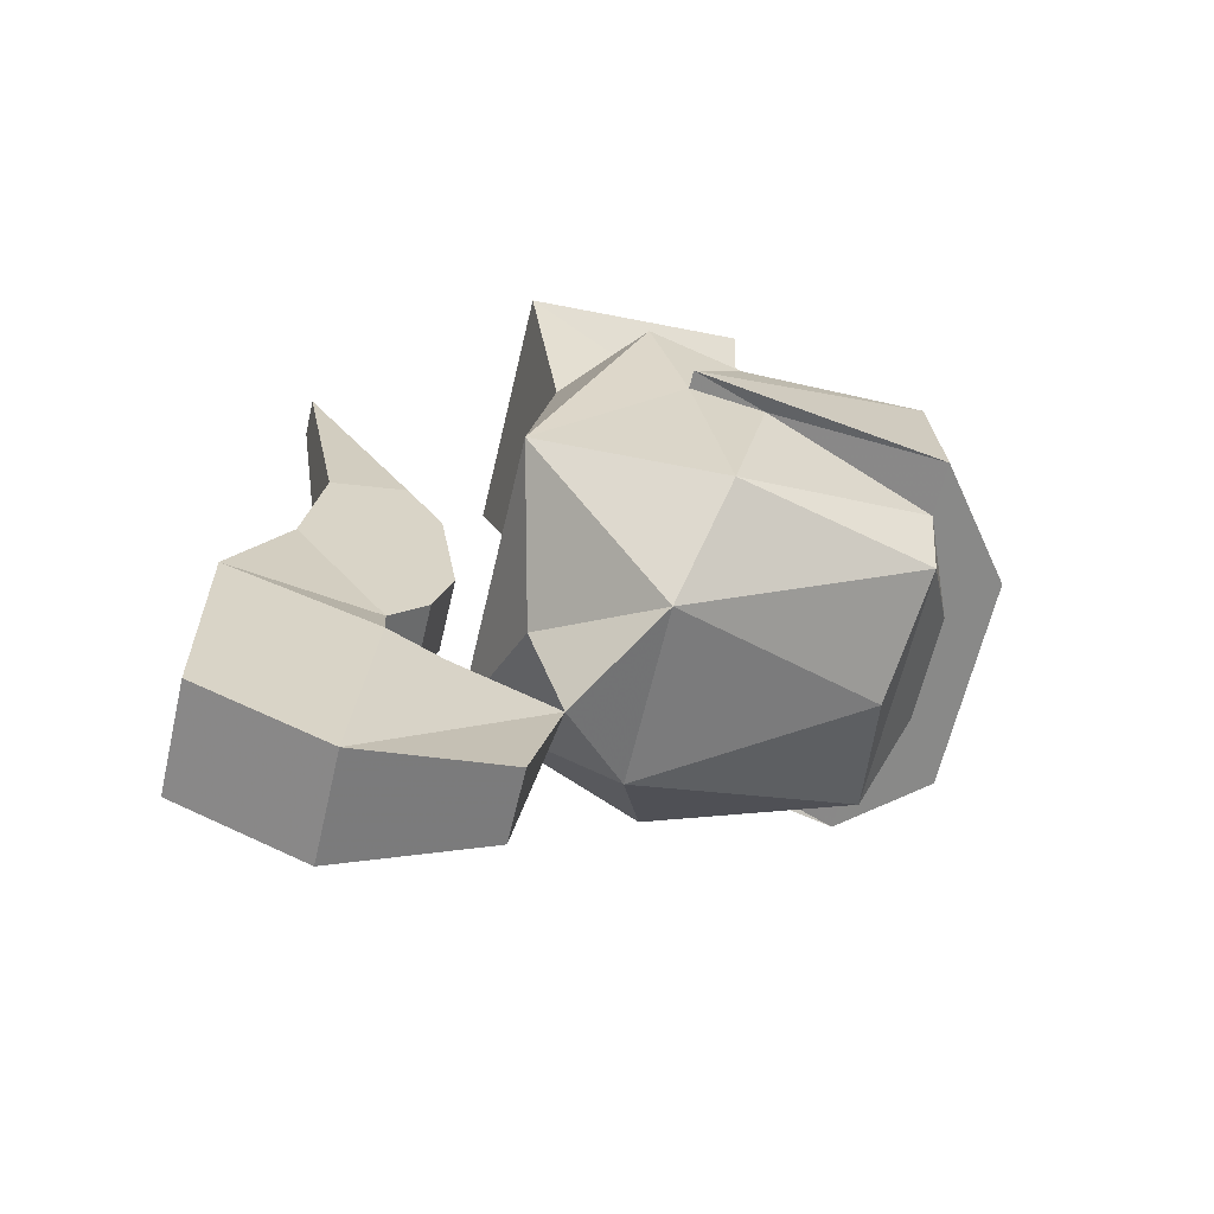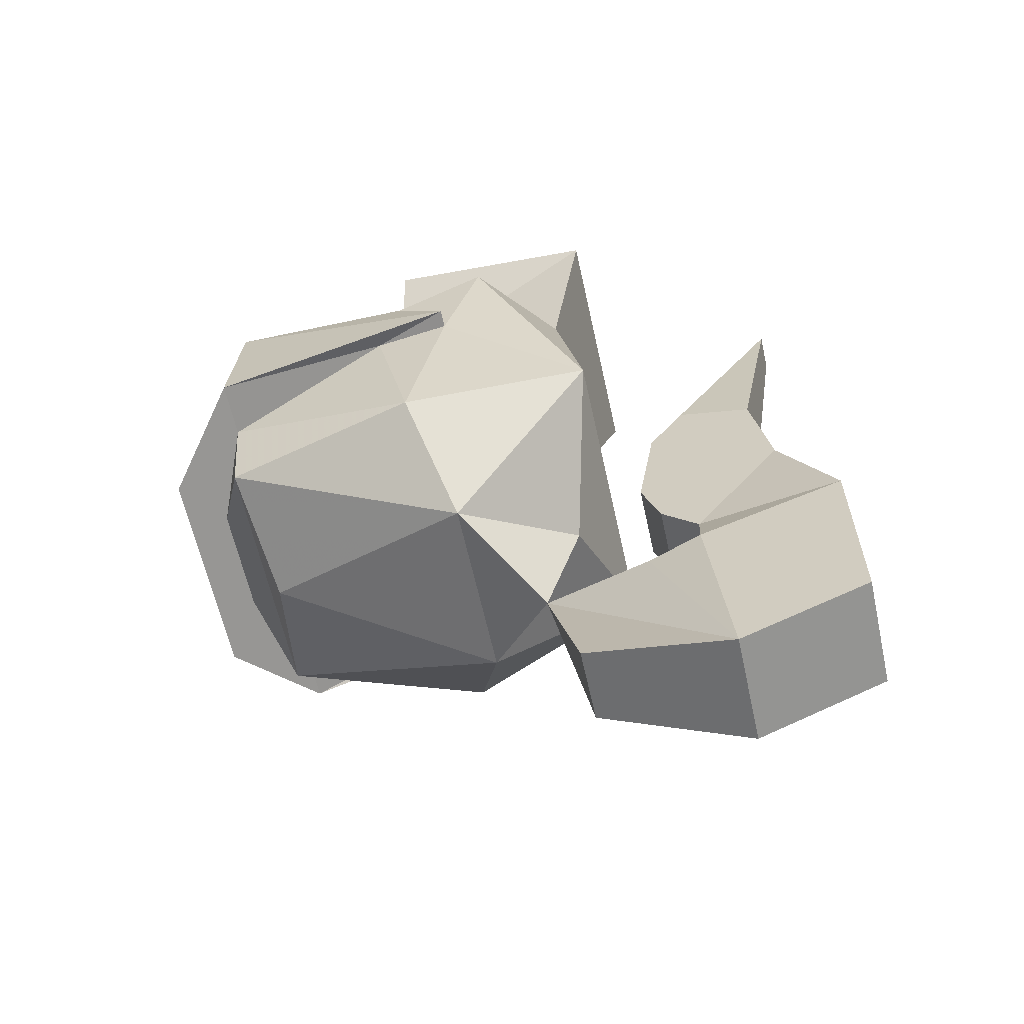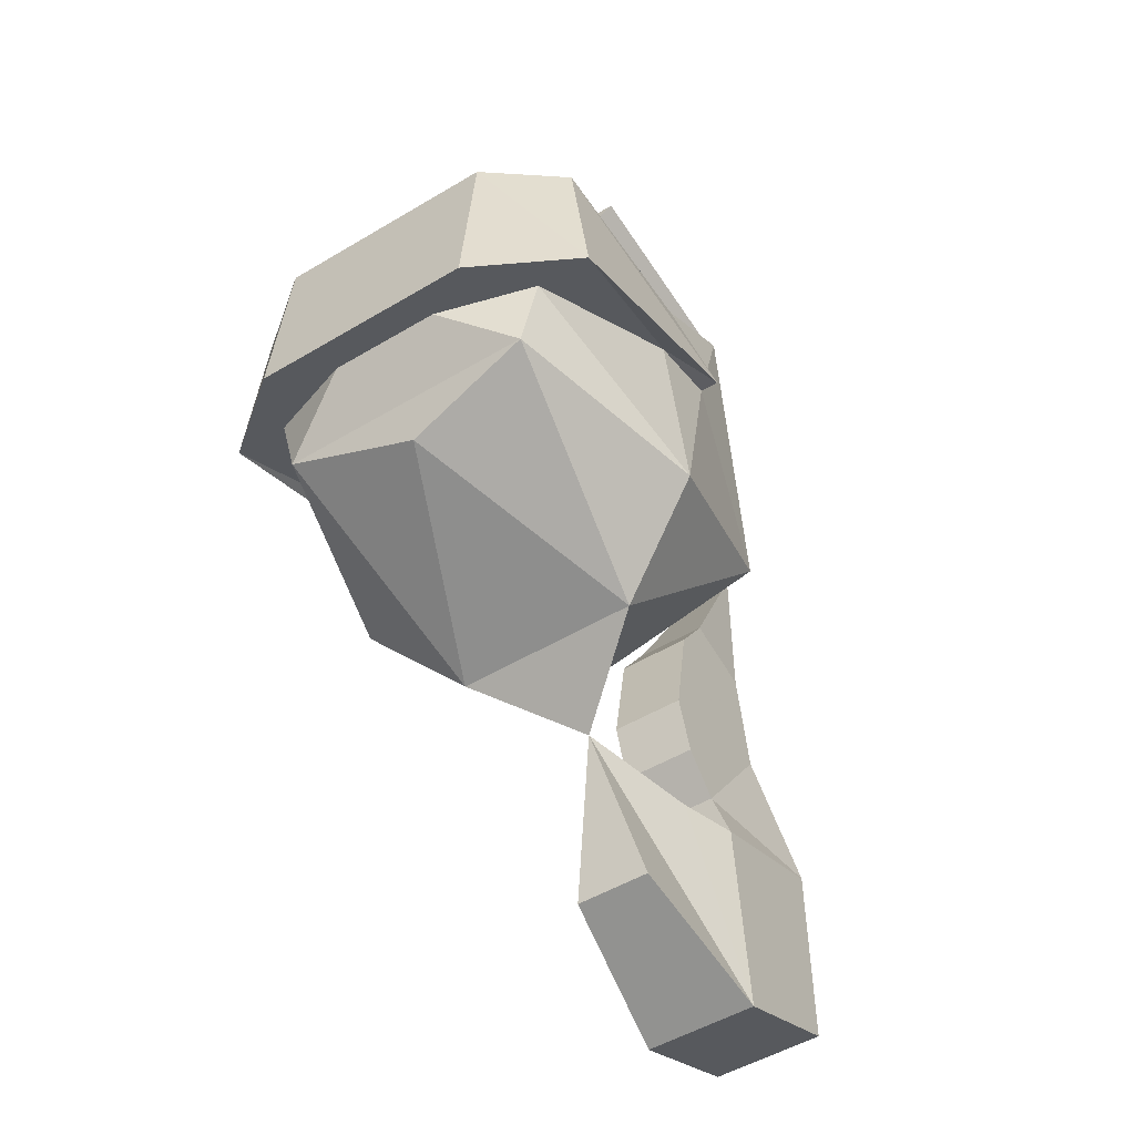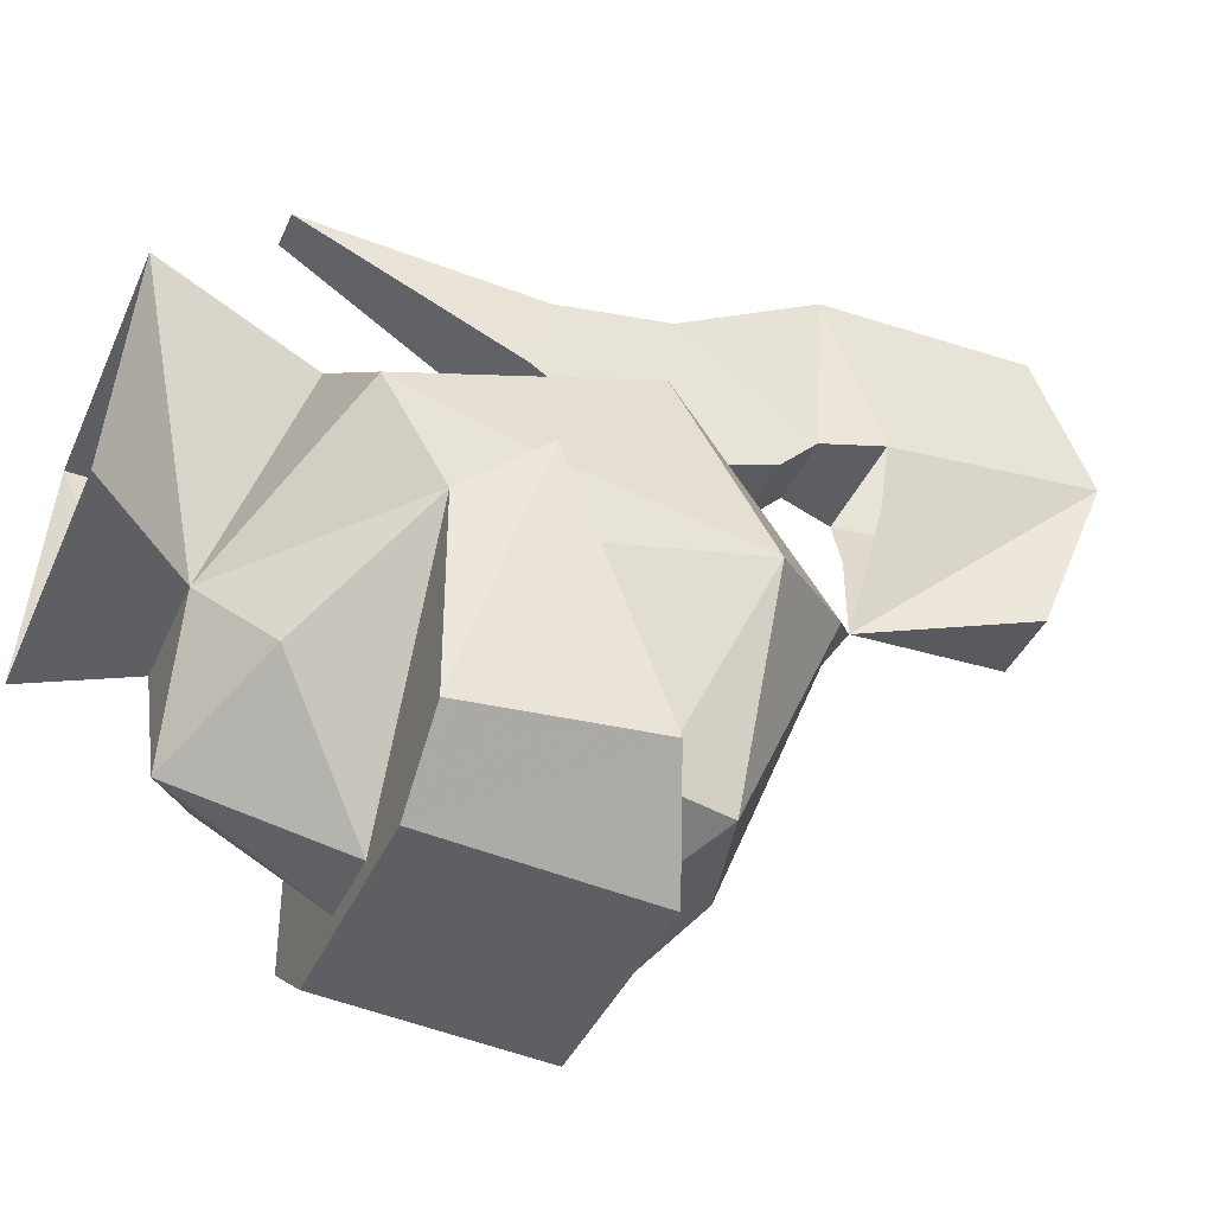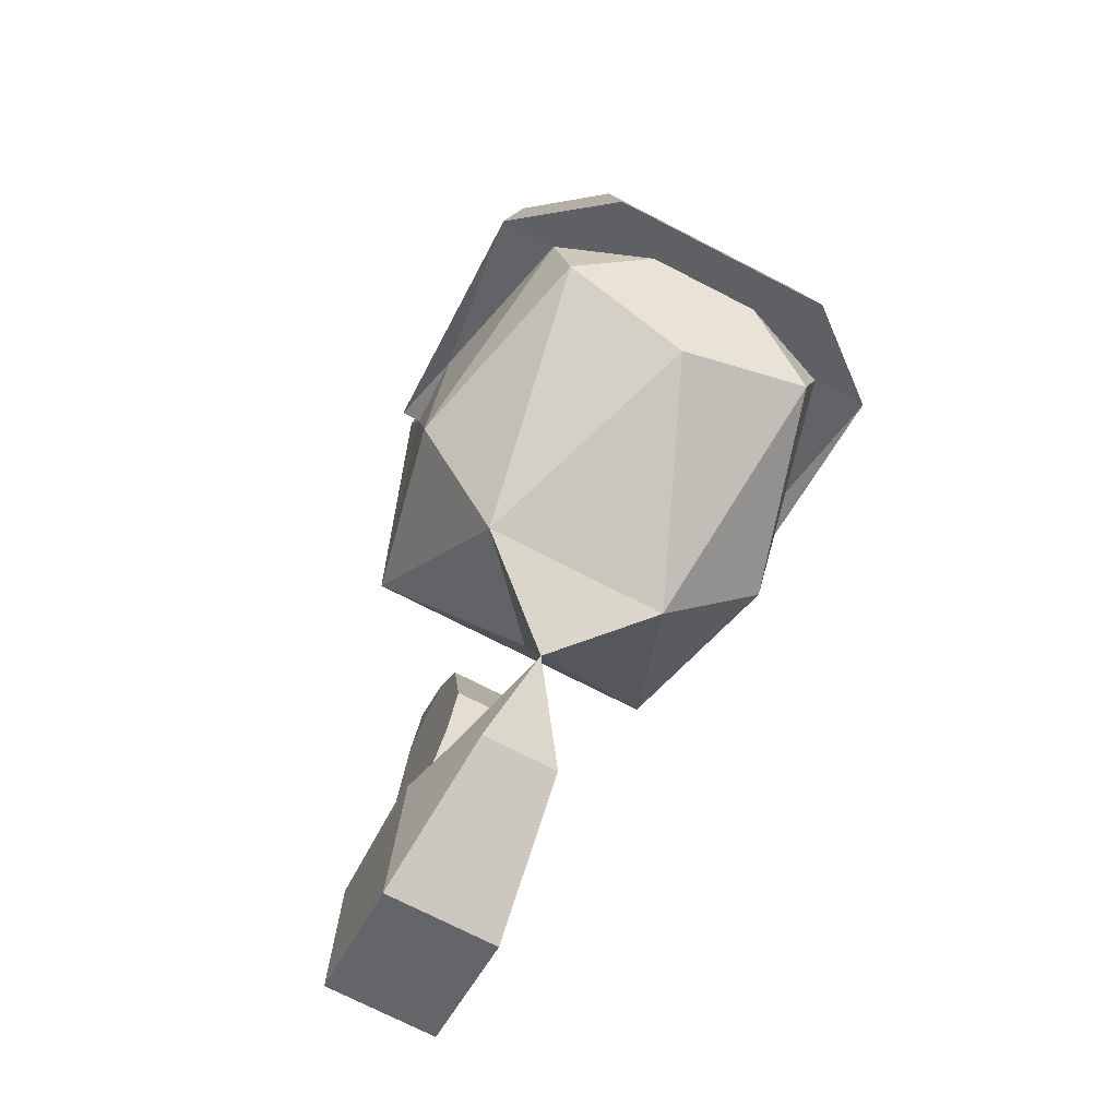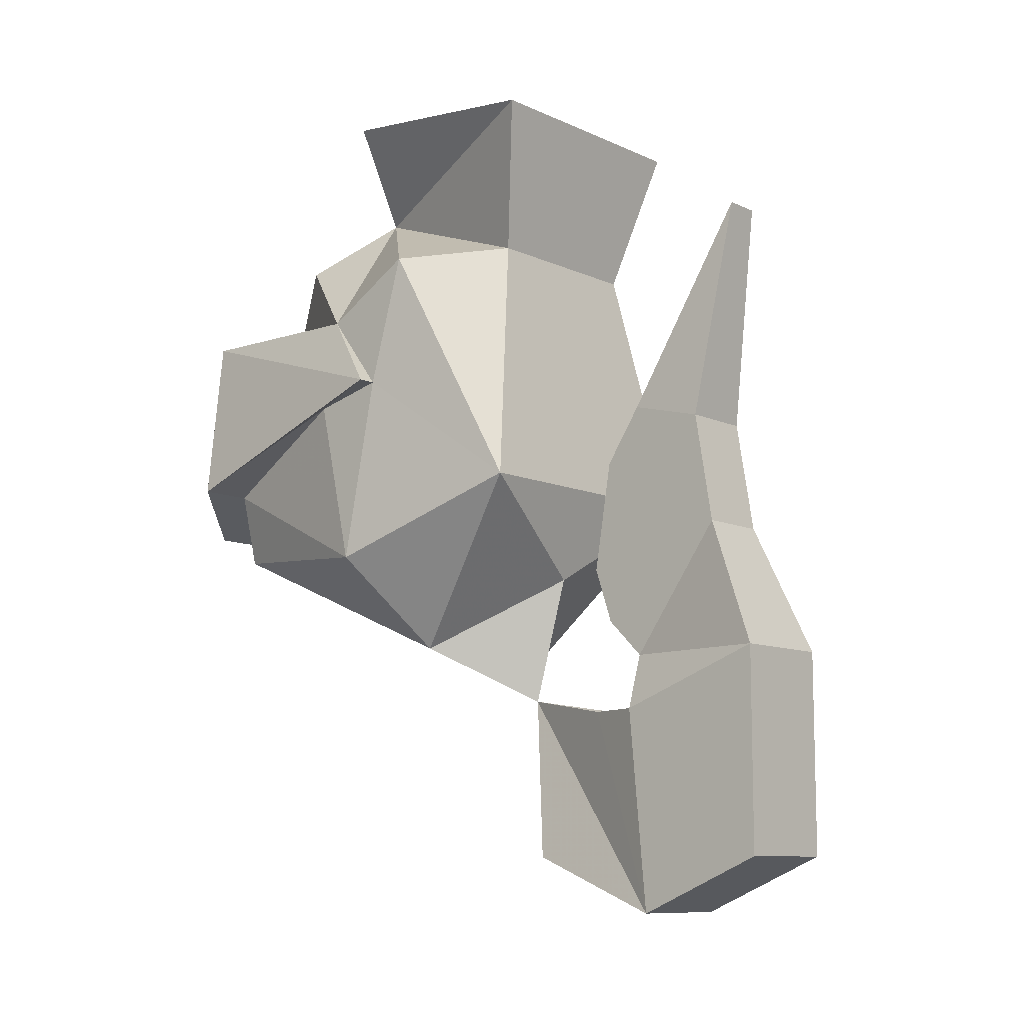
<metadata>
{"format":"obj","ext":"obj","renderer":"f3d","projection":"perspective","resolution":1024,"background":"white","views":[{"elev":-62.7,"azim":76.9,"up":"+Y"},{"elev":-61.9,"azim":-77.6,"up":"+Y"},{"elev":-51.1,"azim":-147.0,"up":"+Y"},{"elev":-39.4,"azim":-112.1,"up":"+Z"},{"elev":-74.0,"azim":152.9,"up":"+Y"},{"elev":-9.8,"azim":-49.4,"up":"+Y"}]}
</metadata>
<code>
v 0.07812 -1.359 -0.01562
v 0.02344 -1.32 -0.07031
v 0.03906 -1.352 0.01562
v 0.0625 -1.461 0.03125
v 0.07812 -1.414 -0.03125
v 0.07812 -1.383 -0.05469
v 0.04688 -1.344 -0.1016
v 0 -1.32 -0.125
v -0.02344 -1.32 -0.07031
v -0.05469 -1.281 -0.0625
v 0.05469 -1.281 -0.0625
v 0.05469 -1.289 0.03125
v -0.05469 -1.289 0.03125
v -0.03906 -1.352 0.01562
v -0.0625 -1.461 0.03125
v 0 -1.5 0.01562
v 0.03906 -1.531 -0.03125
v 0.07812 -1.492 -0.04688
v 0.07812 -1.422 -0.0625
v 0.08594 -1.414 -0.03125
v 0.07812 -1.383 -0.1328
v 0.04688 -1.383 -0.1562
v 0.01562 -1.383 -0.1484
v -0.01562 -1.383 -0.1484
v -0.04688 -1.344 -0.1016
v -0.07812 -1.383 -0.05469
v -0.07812 -1.359 -0.01562
v -0.07812 -1.414 -0.03125
v -0.08594 -1.414 -0.03125
v -0.07812 -1.422 -0.0625
v -0.07812 -1.492 -0.04688
v -0.04688 -1.383 -0.1562
v -0.07812 -1.383 -0.1328
v -0.08594 -1.453 -0.1328
v -0.0625 -1.453 -0.1328
v -0.05469 -1.484 -0.1328
v -0.03906 -1.531 -0.03125
v 0 -1.5 -0.125
v 0.05469 -1.484 -0.1328
v 0.0625 -1.453 -0.1328
v 0.08594 -1.453 -0.1328
v 0.04688 -1.469 -0.1641
v -0.04688 -1.469 -0.1641
v 0.02344 -1.461 -0.1484
v 0 -1.484 -0.1328
v -0.02344 -1.461 -0.1484
v -0.03125 -1.383 -0.1562
v -0.03125 -1.469 -0.1641
v 0 -1.555 0
v -0.01562 -1.625 0.01562
v -0.02344 -1.648 0.07812
v -0.01562 -1.562 0.04688
v -0.02344 -1.562 0.07031
v -0.02344 -1.625 0.1328
v -0.02344 -1.539 0.1328
v -0.01562 -1.539 0.07031
v 0.02344 -1.562 0.07031
v 0.01562 -1.539 0.07031
v 0.02344 -1.539 0.1328
v 0.02344 -1.625 0.1328
v 0.02344 -1.648 0.07812
v 0.01562 -1.562 0.04688
v 0.01562 -1.625 0.01562
v -0.01562 -1.484 0.1094
v -0.01562 -1.523 0.05469
v 0.01562 -1.523 0.05469
v 0.01562 -1.484 0.1094
v -0.01562 -1.438 0.1016
v -0.01562 -1.5 0.04688
v 0.01562 -1.5 0.04688
v 0.01562 -1.438 0.1016
v 0.007812 -1.344 0.1172
v -0.007812 -1.344 0.1172
v -0.01562 -1.43 0.07031
v -0.01562 -1.453 0.05469
v 0.01562 -1.453 0.05469
v 0.01562 -1.43 0.07031
v -0.02344 -1.469 -0.1641
v -0.02344 -1.383 -0.1562
v -0.007812 -1.383 -0.1562
v -0.007812 -1.469 -0.1641
v 0.007812 -1.469 -0.1641
v 0.007812 -1.383 -0.1562
v 0.02344 -1.383 -0.1562
v 0.02344 -1.469 -0.1641
v 0.03125 -1.469 -0.1641
v 0.03125 -1.383 -0.1562
f 1 2 3
f 1 3 4
f 1 4 5
f 1 5 6
f 1 6 2
f 2 6 7
f 2 7 8
f 2 8 9
f 2 9 10
f 2 10 11
f 2 11 12
f 2 12 3
f 3 12 13
f 3 13 14
f 3 14 4
f 4 14 15
f 4 15 16
f 4 16 17
f 4 17 18
f 4 18 5
f 5 18 19
f 5 19 20
f 5 20 6
f 6 20 21
f 6 21 22
f 6 22 23
f 6 23 7
f 7 23 8
f 8 23 24
f 8 24 25
f 8 25 9
f 9 25 26
f 9 26 27
f 9 27 14
f 9 14 13
f 9 13 10
f 28 27 26
f 28 26 29
f 28 29 30
f 28 30 31
f 28 31 15
f 28 15 27
f 27 15 14
f 24 26 25
f 26 24 32
f 26 32 33
f 26 33 29
f 29 33 34
f 29 34 30
f 30 34 35
f 30 35 31
f 31 35 36
f 31 36 37
f 31 37 15
f 15 37 16
f 16 37 17
f 17 37 38
f 17 38 39
f 17 39 18
f 18 39 40
f 18 40 19
f 19 40 41
f 19 41 20
f 20 41 21
f 21 41 42
f 21 42 22
f 22 42 43
f 22 43 32
f 22 32 24
f 22 24 23
f 44 39 45
f 44 45 46
f 44 46 43
f 44 43 42
f 44 42 41
f 44 41 40
f 44 40 39
f 45 36 46
f 46 36 35
f 46 35 34
f 46 34 43
f 43 34 32
f 39 38 45
f 45 38 36
f 36 38 37
f 32 34 33
f 43 32 47
f 43 47 48
f 78 79 80
f 78 80 81
f 82 83 84
f 82 84 85
f 86 87 22
f 86 22 42
f 17 16 49
f 17 49 37
f 37 49 16
f 49 50 51
f 49 51 52
f 52 51 53
f 53 51 54
f 53 54 55
f 53 55 56
f 53 56 57
f 57 56 58
f 57 58 59
f 57 59 60
f 57 60 61
f 57 61 62
f 62 61 49
f 49 61 63
f 49 63 50
f 50 63 61
f 50 61 51
f 51 61 60
f 51 60 54
f 54 60 59
f 54 59 55
f 55 59 64
f 55 64 56
f 56 64 65
f 56 65 58
f 58 65 66
f 58 66 67
f 58 67 59
f 59 67 64
f 64 67 68
f 64 68 65
f 65 68 69
f 65 69 66
f 66 69 70
f 66 70 71
f 66 71 67
f 67 71 68
f 68 71 72
f 68 72 73
f 68 73 74
f 68 74 75
f 68 75 69
f 69 75 70
f 70 75 76
f 70 76 71
f 71 76 77
f 71 77 72
f 72 77 73
f 73 77 74
f 74 77 76
f 74 76 75

</code>
